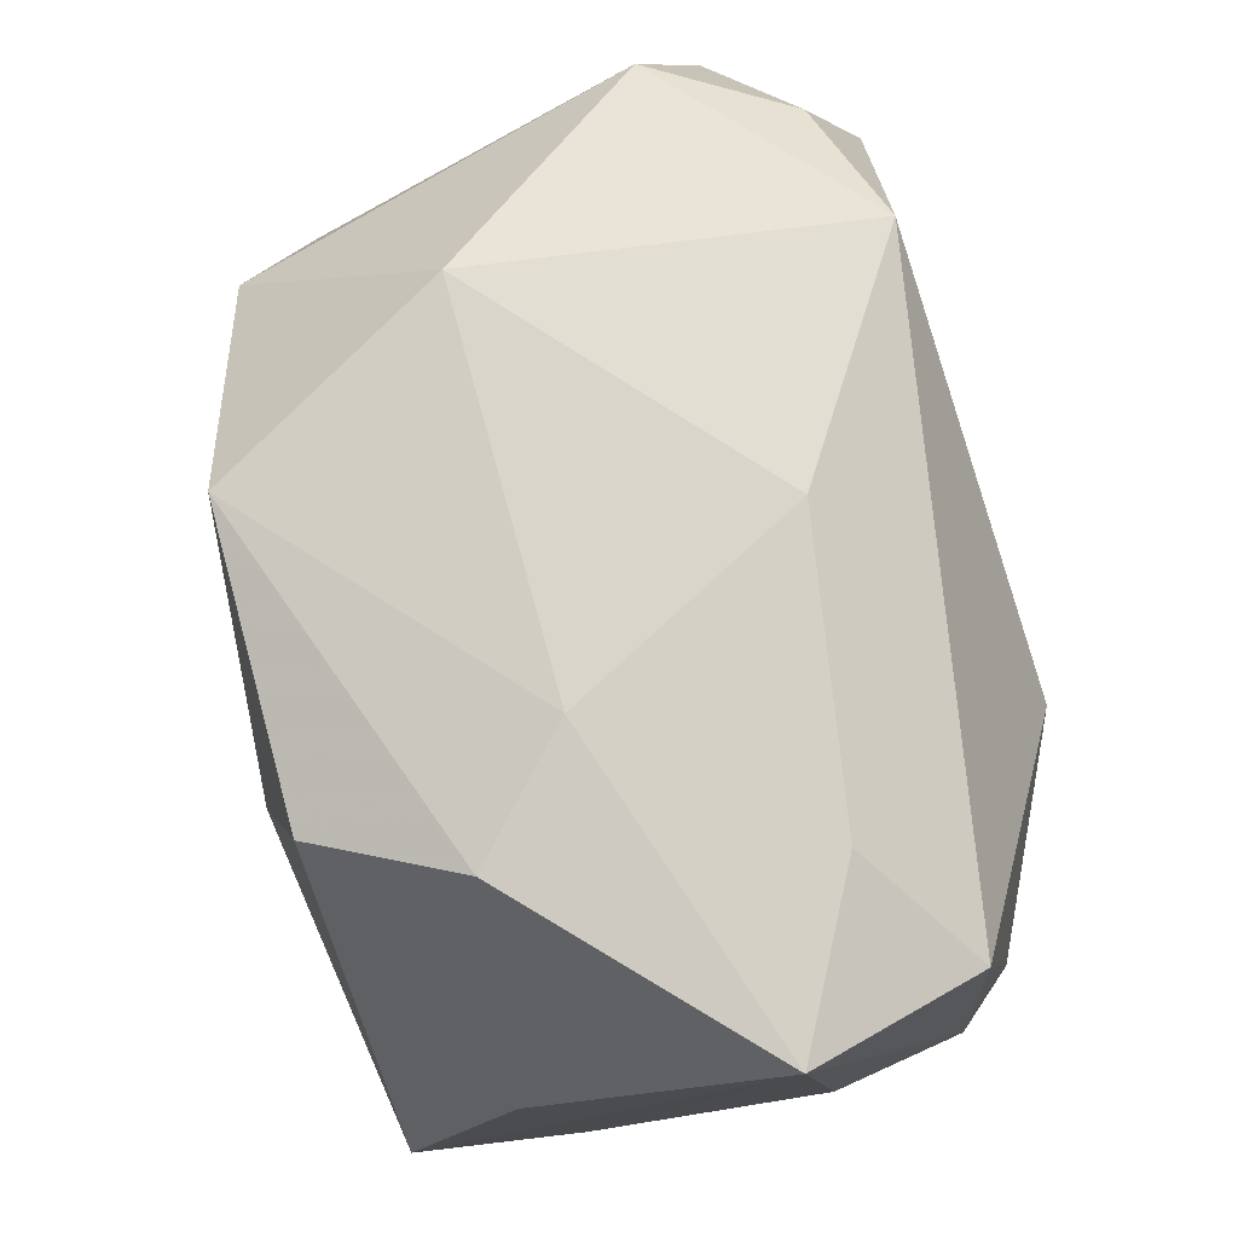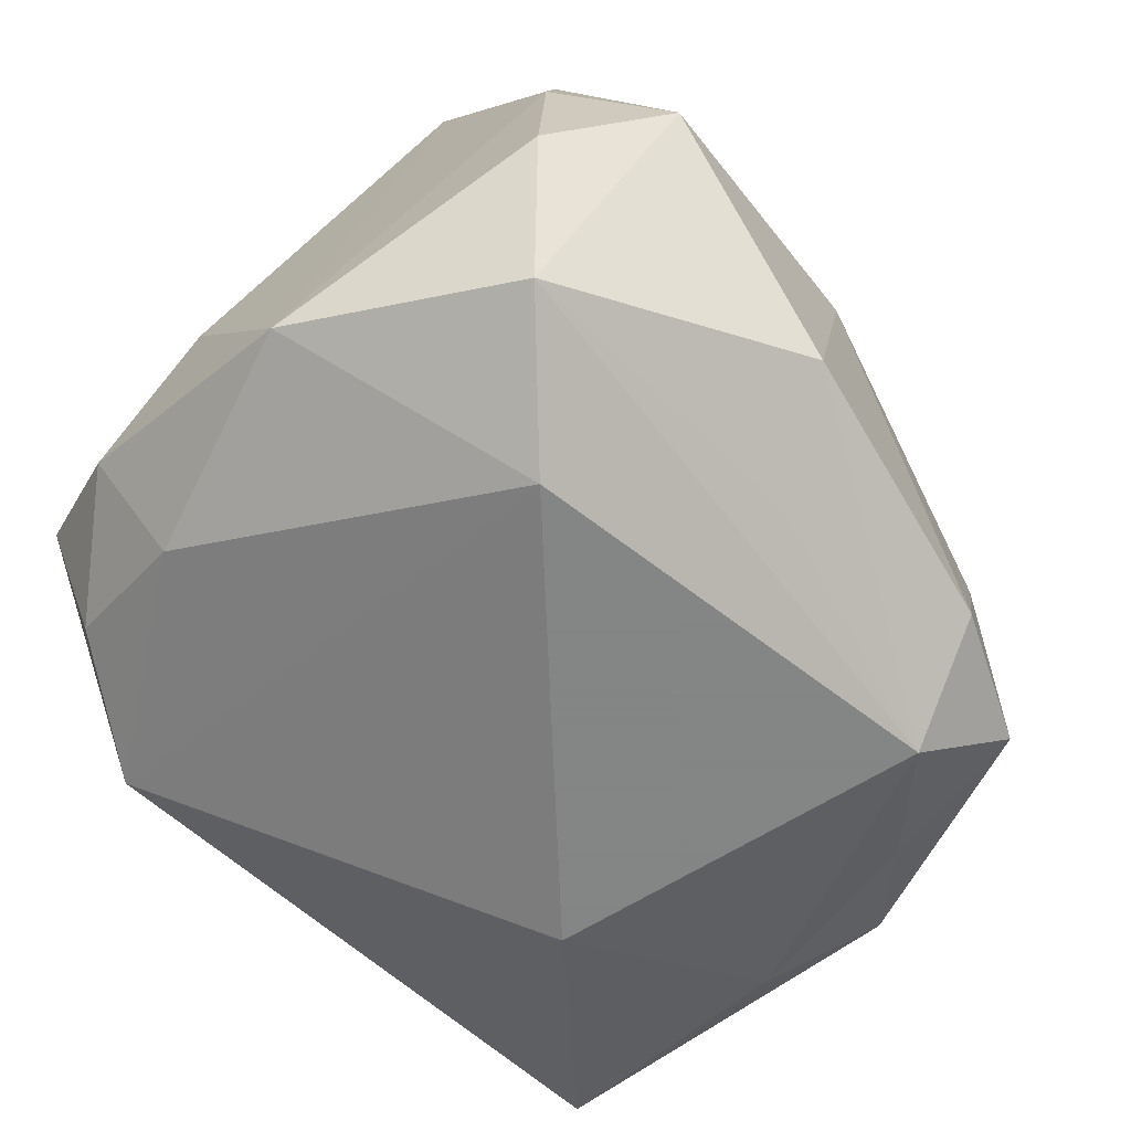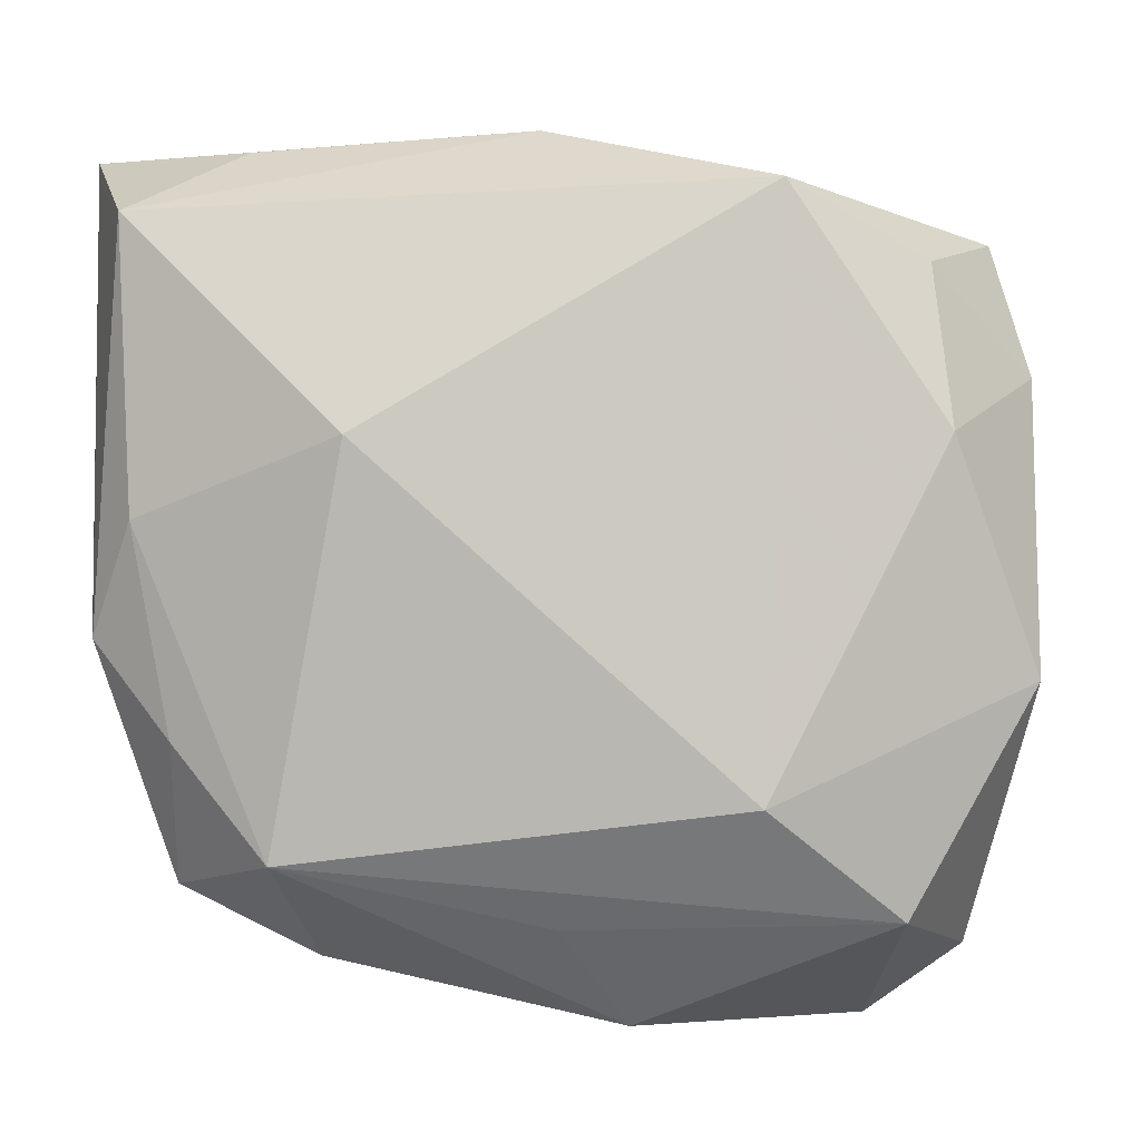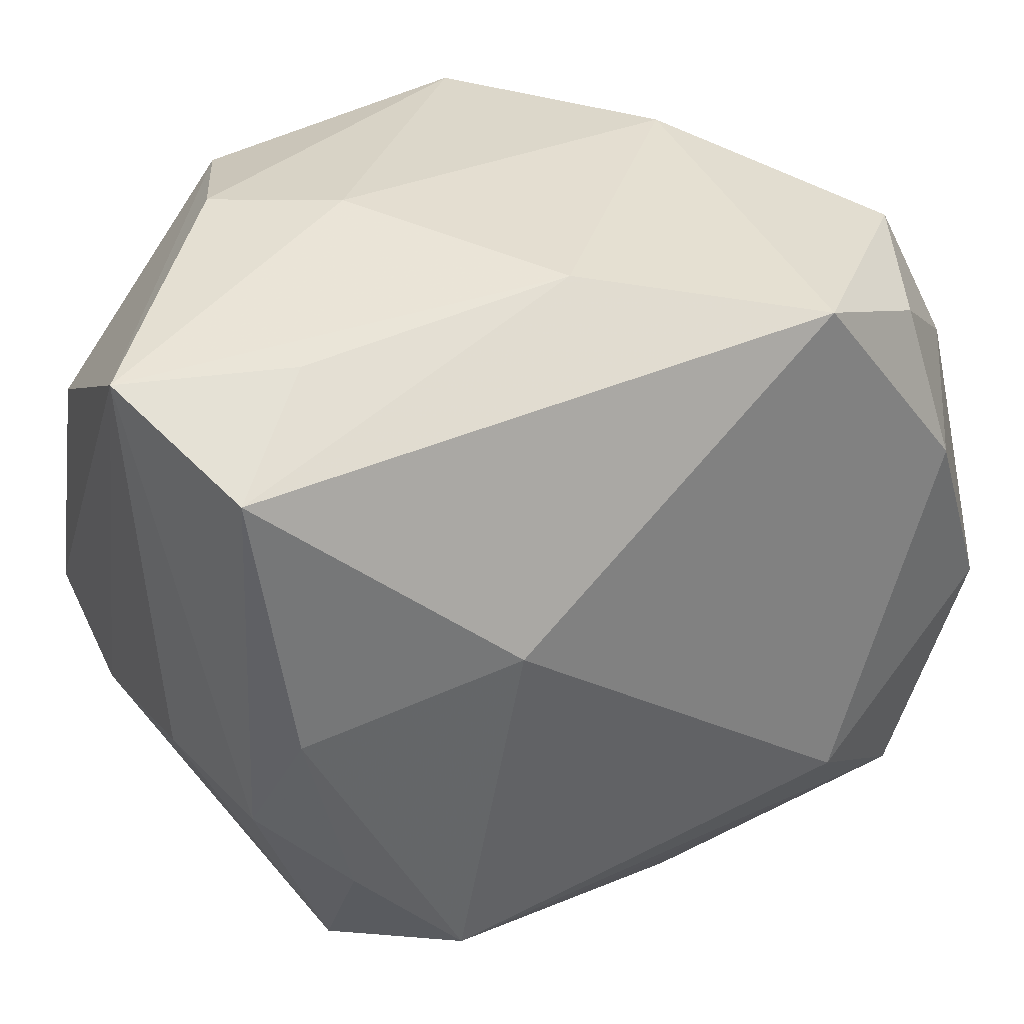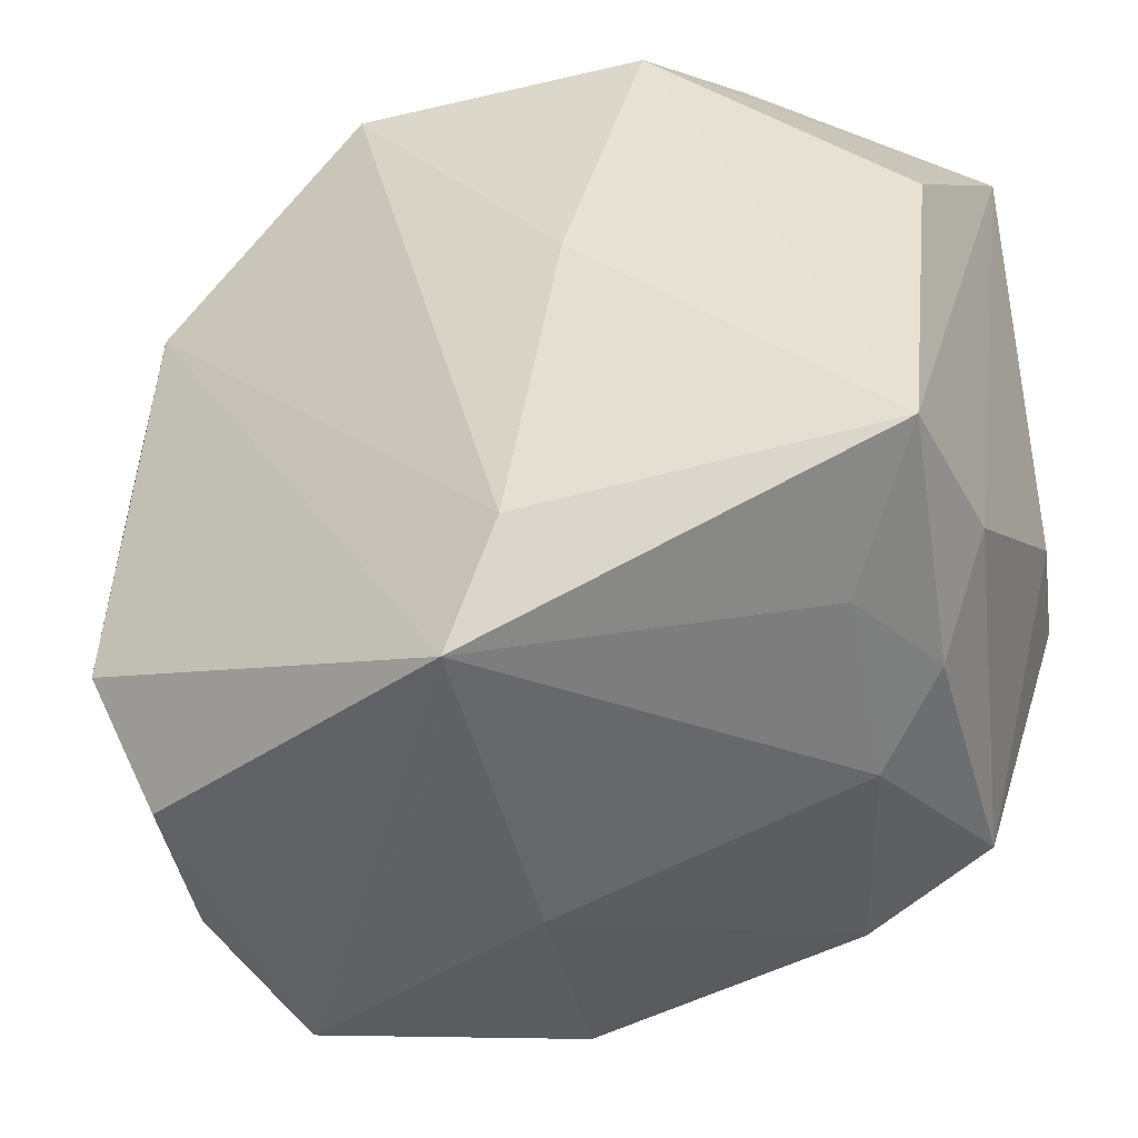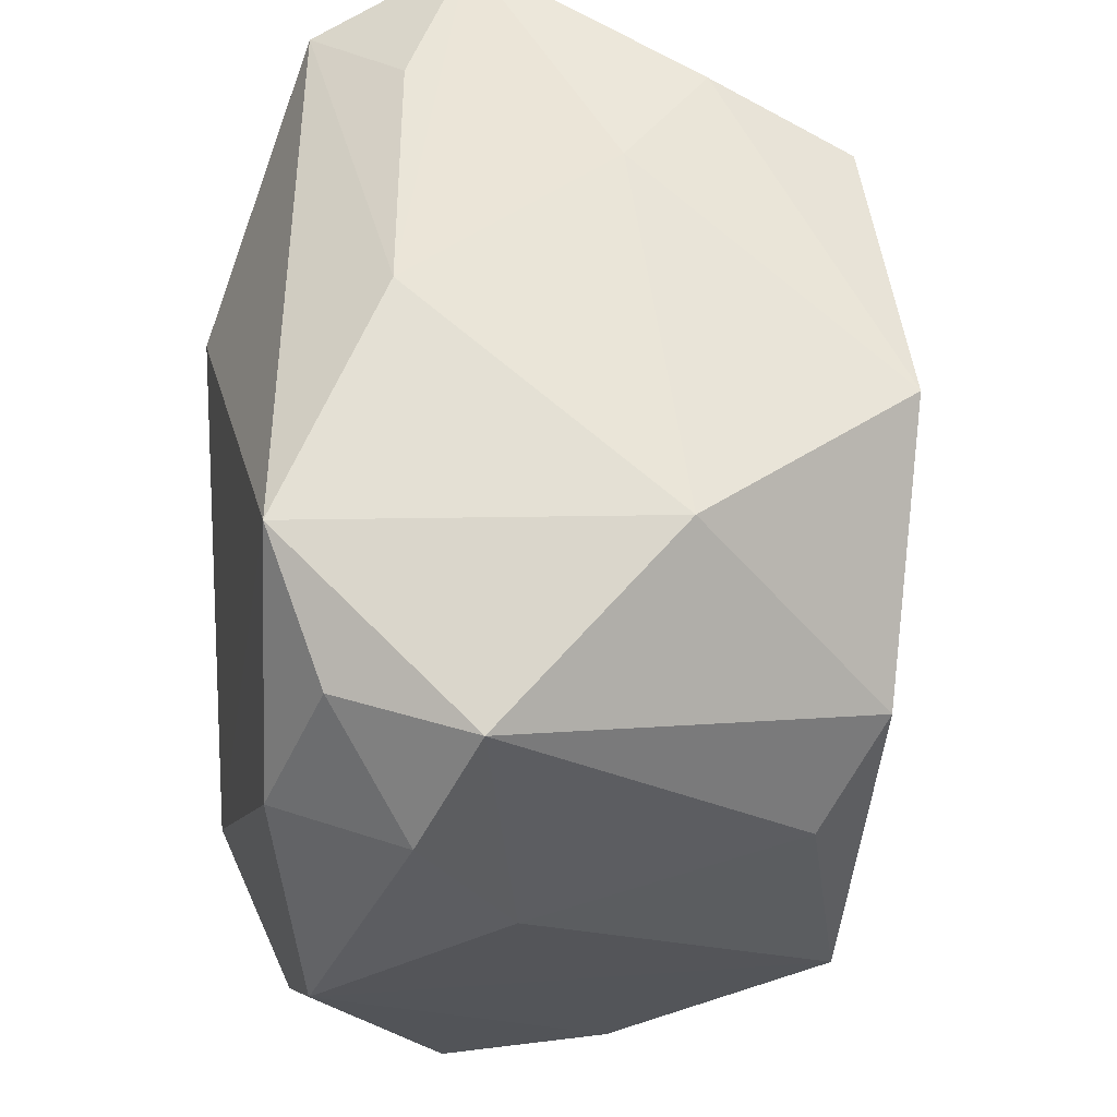
<metadata>
{"format":"obj","ext":"obj","renderer":"f3d","projection":"perspective","resolution":1024,"background":"white","views":[{"elev":78.2,"azim":81.9,"up":"+Y"},{"elev":-61.6,"azim":-46.5,"up":"+Z"},{"elev":6.2,"azim":-173.3,"up":"+Y"},{"elev":42.0,"azim":153.8,"up":"+Y"},{"elev":-33.8,"azim":25.1,"up":"+Y"},{"elev":54.9,"azim":-91.4,"up":"+Y"}]}
</metadata>
<code>
v -0.02228 0.01783 -0.01219
v -0.02471 -0.02208 -0.007323
v 0.02763 -0.009992 0.006614
v -0.0257 0.01875 -0.00365
v 0.0207 -0.01817 -0.01444
v 0.01626 0.02429 0.01006
v -0.0237 -0.01218 0.0171
v -0.01424 0.02249 -0.0153
v -0.02364 0.008596 -0.01613
v 0.001897 -0.02008 0.0217
v -0.005591 -0.02609 -0.01346
v 0.009444 0.008469 -0.02098
v 0.02685 0.01293 0.009853
v 0.0225 0.003315 -0.01723
v 0.008707 0.00599 0.02134
v -0.02862 -0.005372 -0.01455
v 0.02767 0.02373 -0.004105
v 0.01812 -0.01946 -0.001083
v -0.02123 -0.01991 0.01319
v -0.02839 0.002914 -0.00217
v -0.02371 0.004036 0.01487
v -0.01952 0.01006 0.01905
v 0.01283 0.02097 0.01874
v 0.01392 -0.01563 -0.02098
v -0.01458 0.02268 0.007766
v 0.01739 0.0242 -0.007941
v -0.00177 -0.02552 0.001254
v 0.02373 0.0207 -0.01402
v 0.02764 -0.00293 -0.007389
v -0.02143 -0.01878 -0.017
v 0.02536 -0.003753 -0.01518
v 0.02072 -0.01495 0.009933
v -0.002021 -0.01956 -0.01772
v 0.02009 -0.009168 -0.01827
v -0.005215 0.02111 0.0209
v -0.01364 -0.01178 -0.02098
v 0.0001993 0.02536 -0.008367
v -0.02376 -0.02171 0.003342
v 0.005614 -0.01254 0.02256
v 0.01216 -0.02209 -0.01487
v 0.02351 -0.01565 0.002655
v 0.02742 -0.009 0.01687
v 0.009231 0.02536 0.004792
v -0.002181 -0.02234 0.01485
v -0.02814 0.01115 -0.007707
v -0.01887 -0.02778 -0.002419
f 37 17 26
f 26 28 37
f 17 28 26
f 43 17 37
f 44 46 27
f 27 40 18
f 5 40 24
f 41 18 5
f 5 18 40
f 13 42 17
f 3 42 41
f 41 5 3
f 3 5 29
f 17 42 3
f 3 29 17
f 10 7 19
f 19 46 10
f 46 44 10
f 10 42 39
f 10 44 27
f 27 18 10
f 21 4 20
f 20 7 21
f 16 7 20
f 22 4 21
f 21 7 22
f 39 35 22
f 7 10 22
f 22 10 39
f 37 28 8
f 23 13 17
f 42 13 23
f 29 5 31
f 31 28 17
f 17 29 31
f 41 42 32
f 42 10 32
f 32 18 41
f 32 10 18
f 16 20 45
f 45 20 4
f 25 22 35
f 4 22 25
f 25 8 4
f 25 43 37
f 35 43 25
f 37 8 25
f 38 46 19
f 38 2 46
f 19 7 38
f 38 7 16
f 16 2 38
f 6 43 35
f 35 23 6
f 17 43 6
f 6 23 17
f 15 35 39
f 15 23 35
f 39 42 15
f 42 23 15
f 28 31 14
f 34 5 24
f 34 31 5
f 24 14 34
f 34 14 31
f 16 45 9
f 9 36 16
f 8 36 9
f 4 8 1
f 1 45 4
f 8 9 1
f 1 9 45
f 11 40 27
f 27 46 11
f 24 40 11
f 12 36 8
f 12 8 28
f 24 36 12
f 28 14 12
f 12 14 24
f 30 2 16
f 16 36 30
f 46 2 30
f 30 11 46
f 30 36 24
f 24 11 33
f 33 30 24
f 11 30 33

</code>
